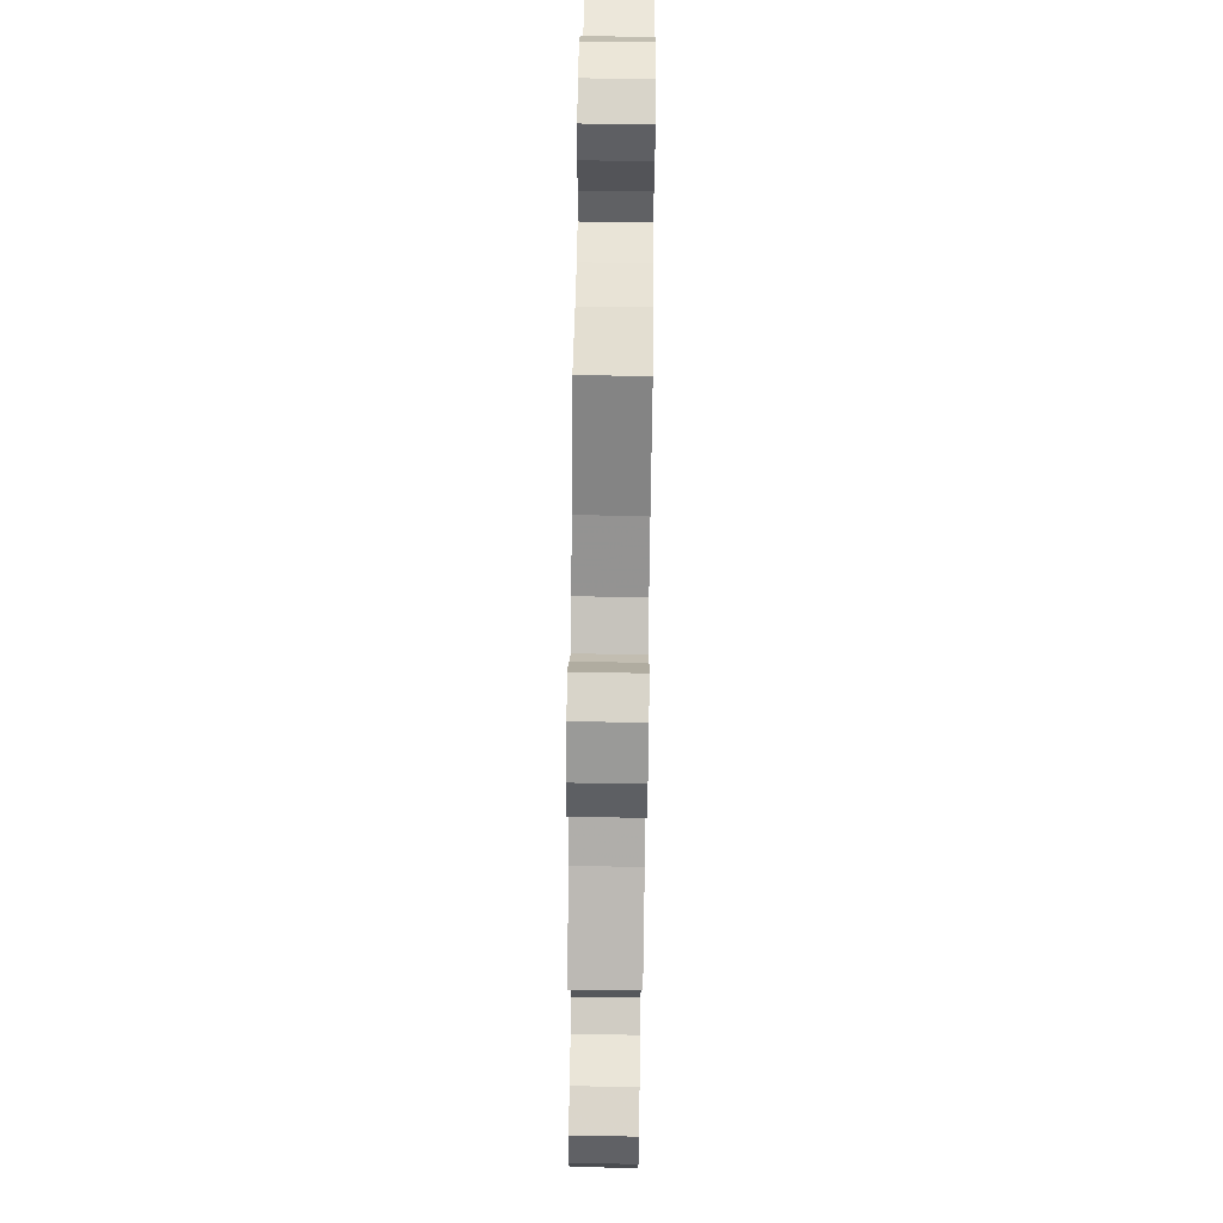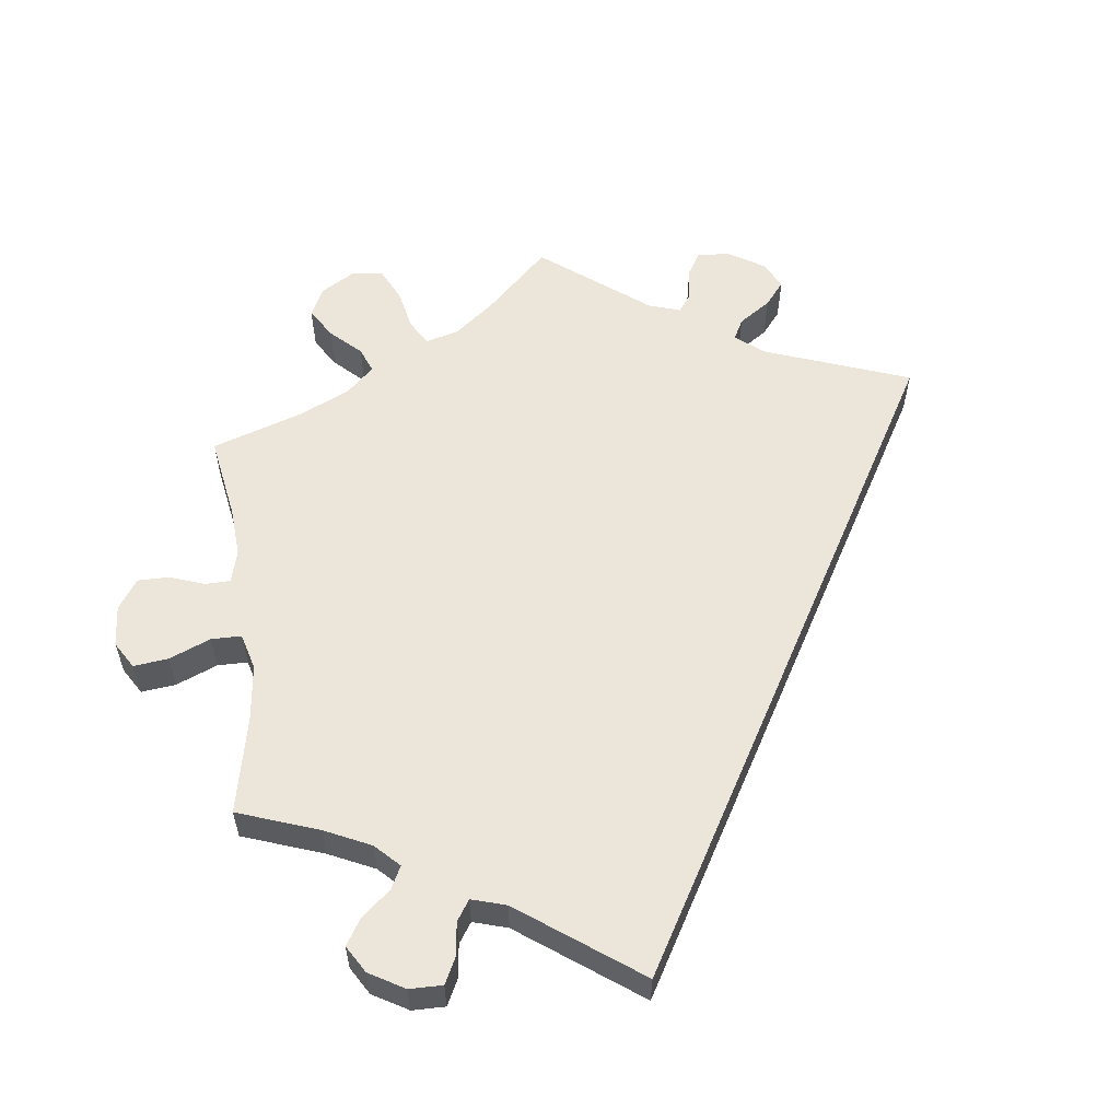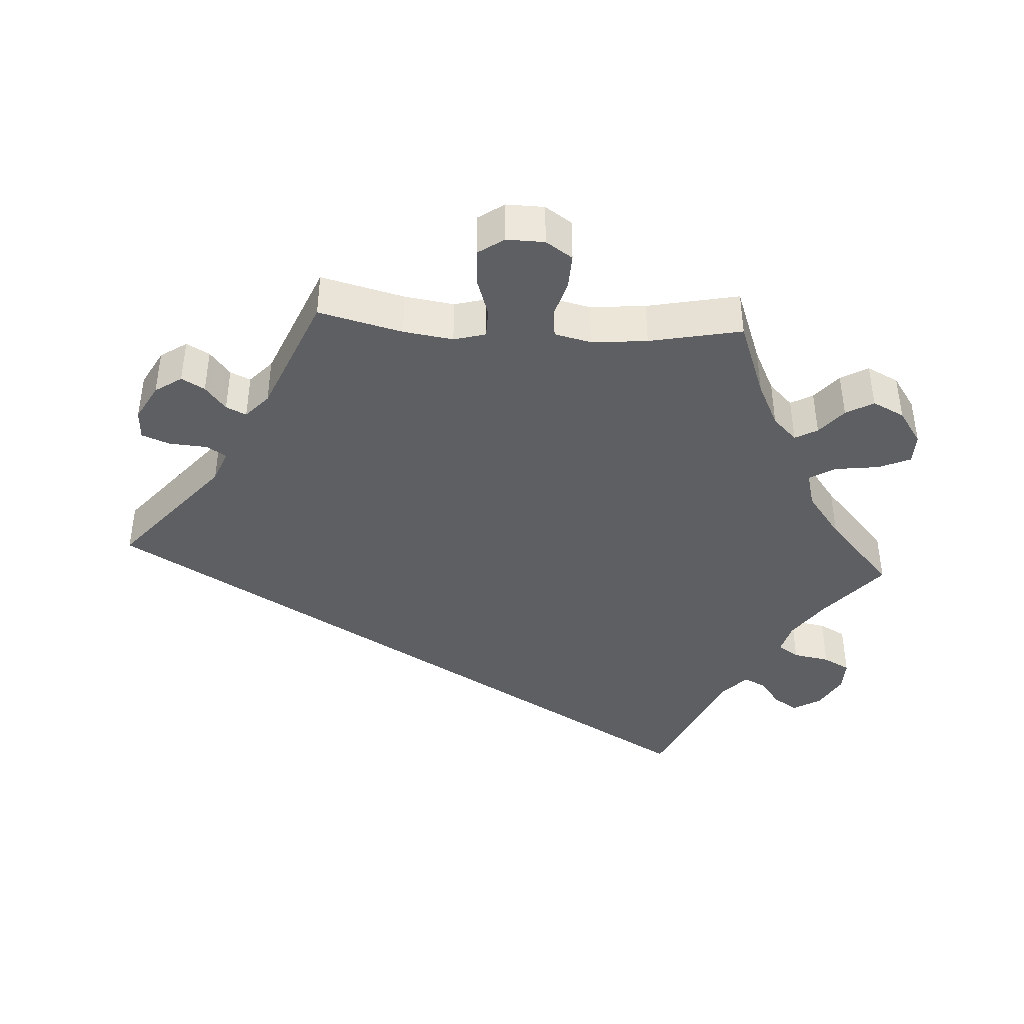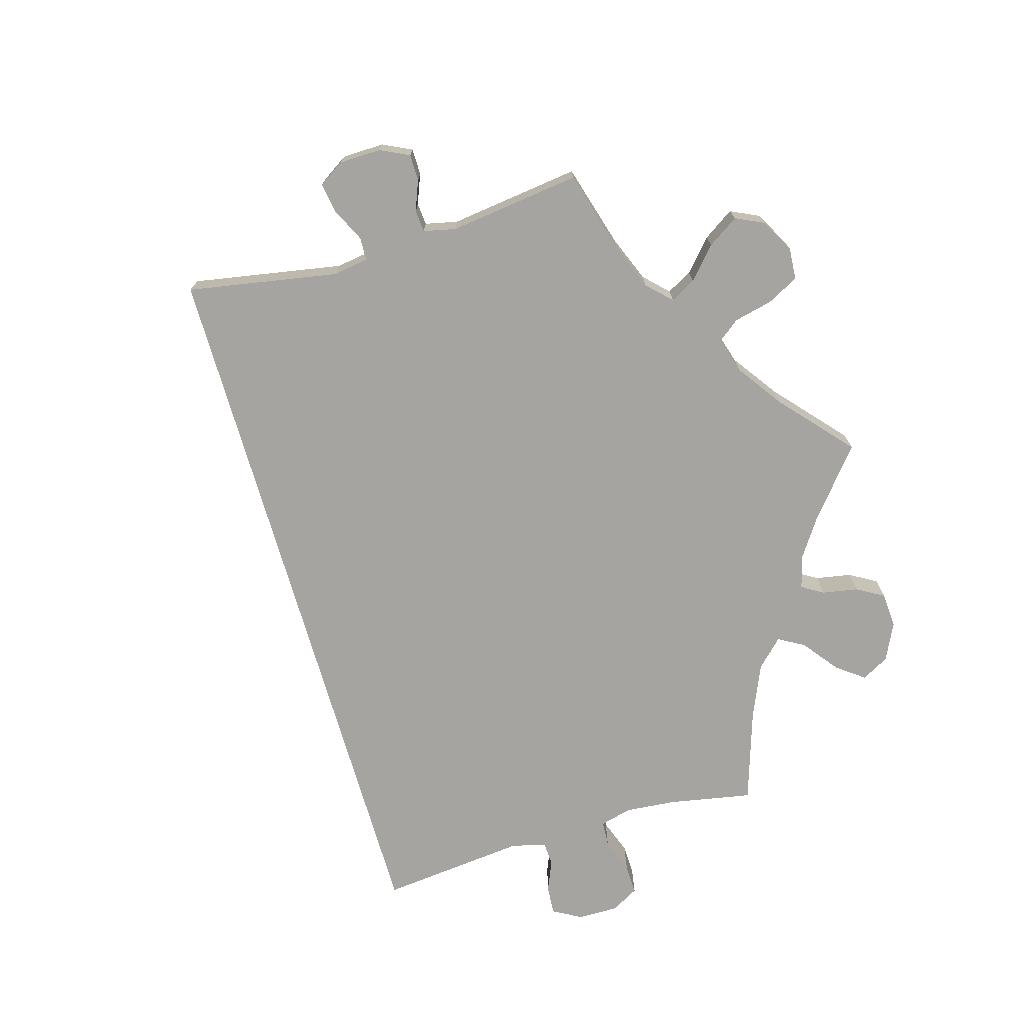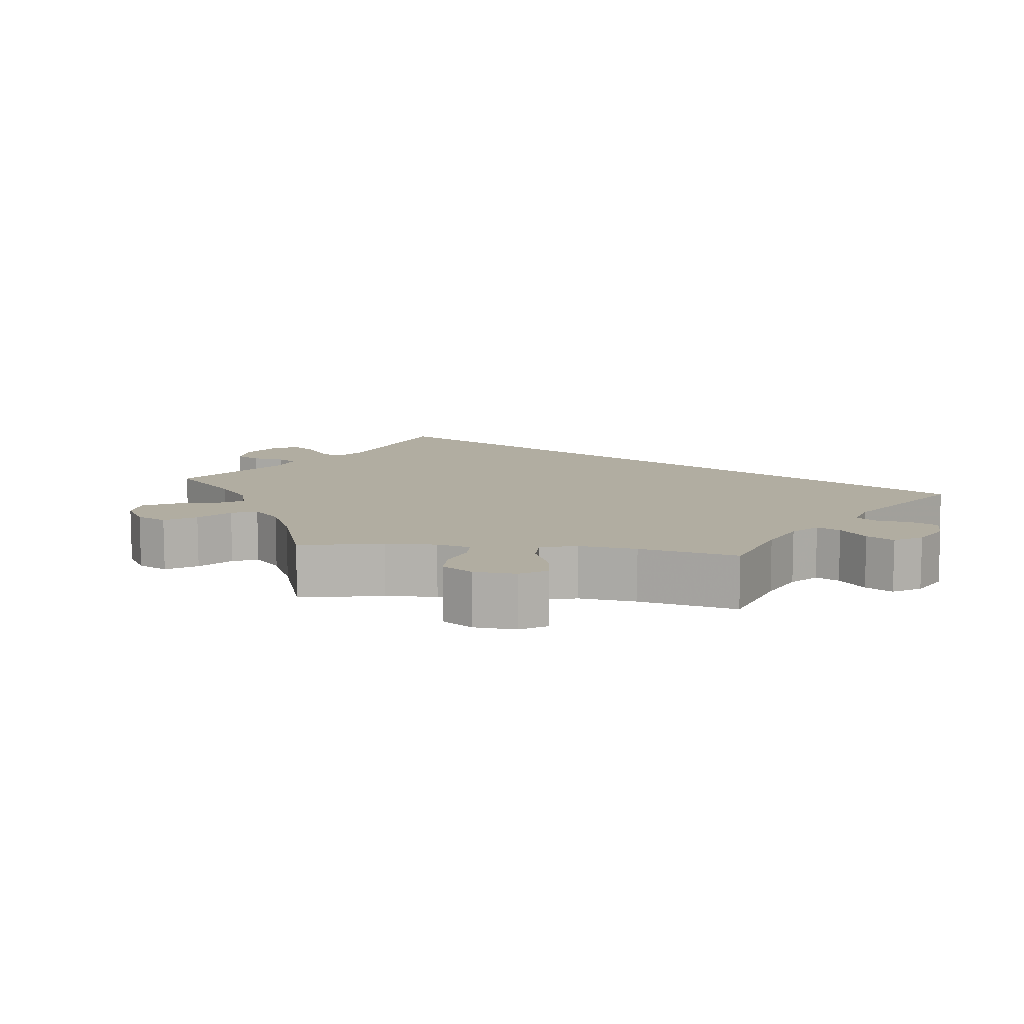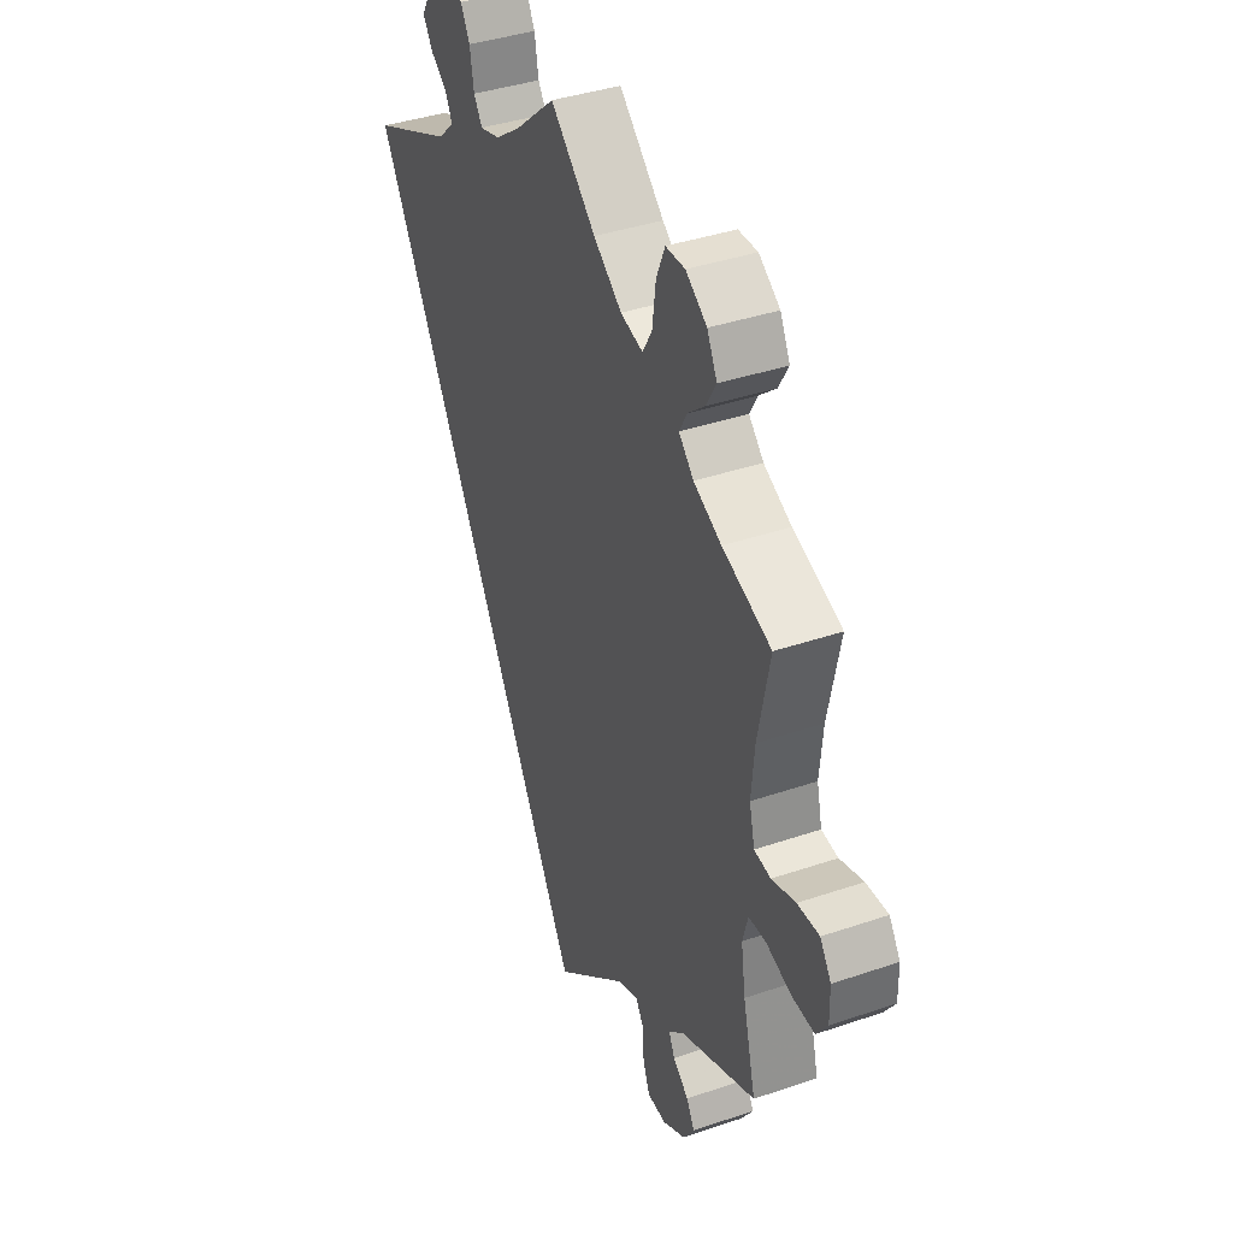
<metadata>
{"format":"obj","ext":"obj","renderer":"f3d","projection":"perspective","resolution":1024,"background":"white","views":[{"elev":76.5,"azim":-89.2,"up":"+Z"},{"elev":57.3,"azim":53.0,"up":"+Y"},{"elev":-41.4,"azim":-93.5,"up":"+Y"},{"elev":-73.5,"azim":-133.7,"up":"+Y"},{"elev":10.3,"azim":-22.9,"up":"+Y"},{"elev":38.8,"azim":-113.2,"up":"+Z"}]}
</metadata>
<code>
v 0 0.07 -0.578
v -0.163 0.07 -0.441
v -0.209 0.07 -0.423
v -0.226 0.07 -0.45
v -0.23 0.07 -0.503
v -0.245 0.07 -0.542
v -0.287 0.07 -0.544
v -0.338 0.07 -0.516
v -0.363 0.07 -0.479
v -0.345 0.07 -0.447
v -0.31 0.07 -0.419
v -0.297 0.07 -0.391
v -0.331 0.07 -0.36
v -0.501 0.07 -0.289
v -0.472 0.07 -0.173
v -0.462 0.07 -0.104
v -0.474 0.07 -0.06
v -0.514 0.07 -0.059
v -0.569 0.07 -0.077
v -0.62 0.07 -0.08
v -0.645 0.07 -0.044
v -0.644 0.07 0.009
v -0.619 0.07 0.046
v -0.57 0.07 0.044
v -0.517 0.07 0.028
v -0.48 0.07 0.033
v -0.468 0.07 0.084
v -0.475 0.07 0.161
v -0.501 0.07 0.289
v -0.392 0.07 0.329
v -0.33 0.07 0.359
v -0.297 0.07 0.392
v -0.314 0.07 0.423
v -0.352 0.07 0.455
v -0.374 0.07 0.493
v -0.352 0.07 0.537
v -0.305 0.07 0.569
v -0.262 0.07 0.568
v -0.243 0.07 0.524
v -0.235 0.07 0.463
v -0.214 0.07 0.427
v -0.164 0.07 0.44
v -0.101 0.07 0.487
v 0 0.07 0.578
v 0.09 0.07 0.501
v 0.147 0.07 0.461
v 0.191 0.07 0.449
v 0.21 0.07 0.478
v 0.219 0.07 0.529
v 0.239 0.07 0.566
v 0.283 0.07 0.565
v 0.331 0.07 0.537
v 0.354 0.07 0.498
v 0.332 0.07 0.465
v 0.295 0.07 0.437
v 0.28 0.07 0.407
v 0.316 0.07 0.373
v 0.501 0.07 0.29
v 0 0 -0.578
v -0.163 0 -0.441
v -0.209 0 -0.423
v -0.226 0 -0.45
v -0.23 0 -0.503
v -0.245 0 -0.542
v -0.287 0 -0.544
v -0.338 0 -0.516
v -0.363 0 -0.479
v -0.345 0 -0.447
v -0.31 0 -0.419
v -0.297 0 -0.391
v -0.331 0 -0.36
v -0.501 0 -0.289
v -0.472 0 -0.173
v -0.462 0 -0.104
v -0.474 0 -0.06
v -0.514 0 -0.059
v -0.569 0 -0.077
v -0.62 0 -0.08
v -0.645 0 -0.044
v -0.644 0 0.009
v -0.619 0 0.046
v -0.57 0 0.044
v -0.517 0 0.028
v -0.48 0 0.033
v -0.468 0 0.084
v -0.475 0 0.161
v -0.501 0 0.289
v -0.392 0 0.329
v -0.33 0 0.359
v -0.297 0 0.392
v -0.314 0 0.423
v -0.352 0 0.455
v -0.374 0 0.493
v -0.352 0 0.537
v -0.305 0 0.569
v -0.262 0 0.568
v -0.243 0 0.524
v -0.235 0 0.463
v -0.214 0 0.427
v -0.164 0 0.44
v -0.101 0 0.487
v 0 0 0.578
v 0.09 0 0.501
v 0.147 0 0.461
v 0.191 0 0.449
v 0.21 0 0.478
v 0.219 0 0.529
v 0.239 0 0.566
v 0.283 0 0.565
v 0.331 0 0.537
v 0.354 0 0.498
v 0.332 0 0.465
v 0.295 0 0.437
v 0.28 0 0.407
v 0.316 0 0.373
v 0.501 0 0.29
f 57 58 1 2
f 56 57 2 3
f 55 56 3 4
f 52 53 54 55
f 52 55 4
f 51 52 4
f 48 49 50 51
f 47 48 51 4
f 46 47 4
f 45 46 4
f 43 44 45 4
f 42 43 4
f 41 42 4 5
f 40 41 5 6
f 33 34 35 36
f 32 33 36 37
f 28 29 30
f 27 28 30 31
f 26 27 31 32
f 22 23 24 25
f 22 25 26
f 21 22 26
f 18 19 20 21
f 17 18 21 26
f 16 17 26 32
f 13 14 15
f 12 13 15 16
f 8 9 10 11
f 8 11 12
f 7 8 12
f 6 7 12
f 40 6 12
f 32 37 38 39
f 32 39 40
f 12 16 32 40
f 60 59 116 115
f 61 60 115 114
f 62 61 114 113
f 113 112 111 110
f 62 113 110
f 62 110 109
f 109 108 107 106
f 62 109 106 105
f 62 105 104
f 62 104 103
f 62 103 102 101
f 62 101 100
f 63 62 100 99
f 64 63 99 98
f 94 93 92 91
f 95 94 91 90
f 88 87 86
f 89 88 86 85
f 90 89 85 84
f 83 82 81 80
f 84 83 80
f 84 80 79
f 79 78 77 76
f 84 79 76 75
f 90 84 75 74
f 73 72 71
f 74 73 71 70
f 69 68 67 66
f 70 69 66
f 70 66 65
f 70 65 64
f 70 64 98
f 97 96 95 90
f 98 97 90
f 98 90 74 70
f 1 59 60 2
f 2 60 61 3
f 3 61 62 4
f 4 62 63 5
f 5 63 64 6
f 6 64 65 7
f 7 65 66 8
f 8 66 67 9
f 9 67 68 10
f 10 68 69 11
f 11 69 70 12
f 12 70 71 13
f 13 71 72 14
f 14 72 73 15
f 15 73 74 16
f 16 74 75 17
f 17 75 76 18
f 18 76 77 19
f 19 77 78 20
f 20 78 79 21
f 21 79 80 22
f 22 80 81 23
f 23 81 82 24
f 24 82 83 25
f 25 83 84 26
f 26 84 85 27
f 27 85 86 28
f 28 86 87 29
f 29 87 88 30
f 30 88 89 31
f 31 89 90 32
f 32 90 91 33
f 33 91 92 34
f 34 92 93 35
f 35 93 94 36
f 36 94 95 37
f 37 95 96 38
f 38 96 97 39
f 39 97 98 40
f 40 98 99 41
f 41 99 100 42
f 42 100 101 43
f 43 101 102 44
f 44 102 103 45
f 45 103 104 46
f 46 104 105 47
f 47 105 106 48
f 48 106 107 49
f 49 107 108 50
f 50 108 109 51
f 51 109 110 52
f 52 110 111 53
f 53 111 112 54
f 54 112 113 55
f 55 113 114 56
f 56 114 115 57
f 57 115 116 58
f 58 116 59 1

</code>
